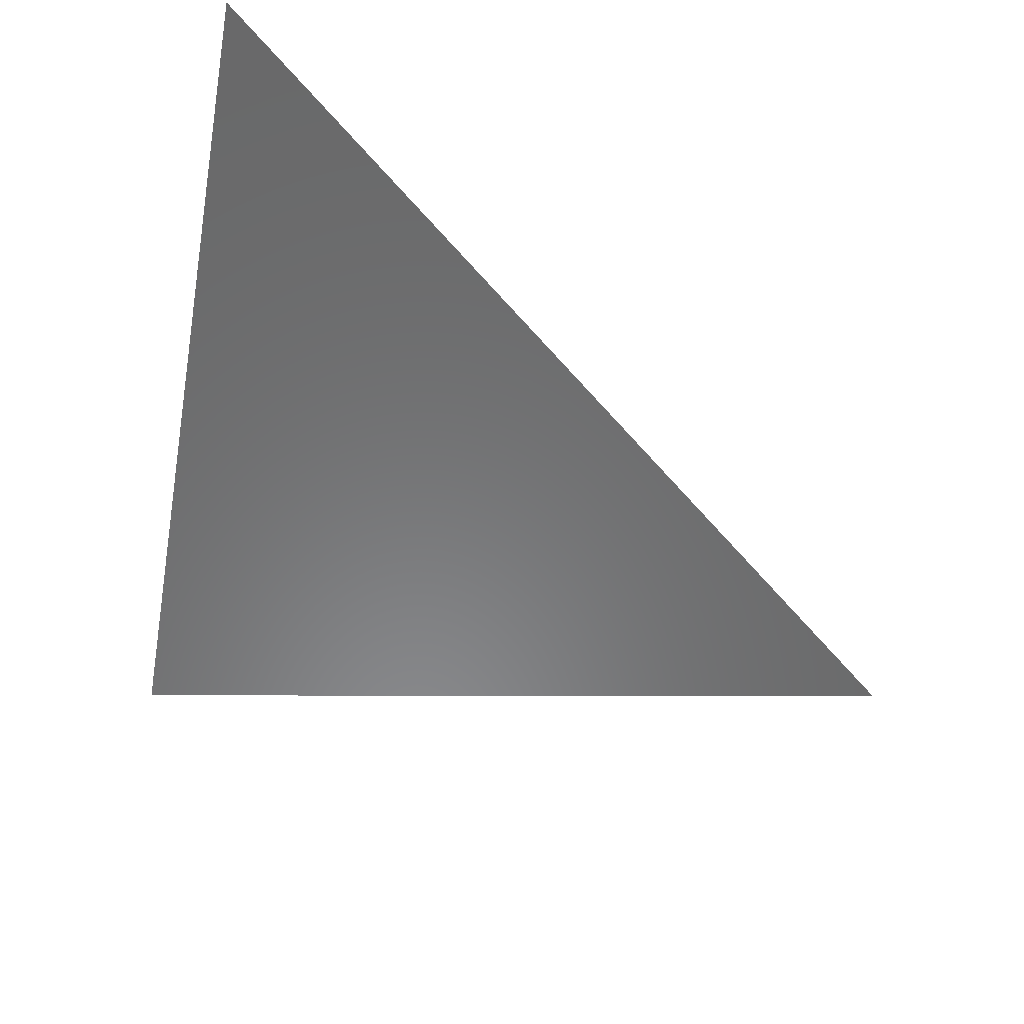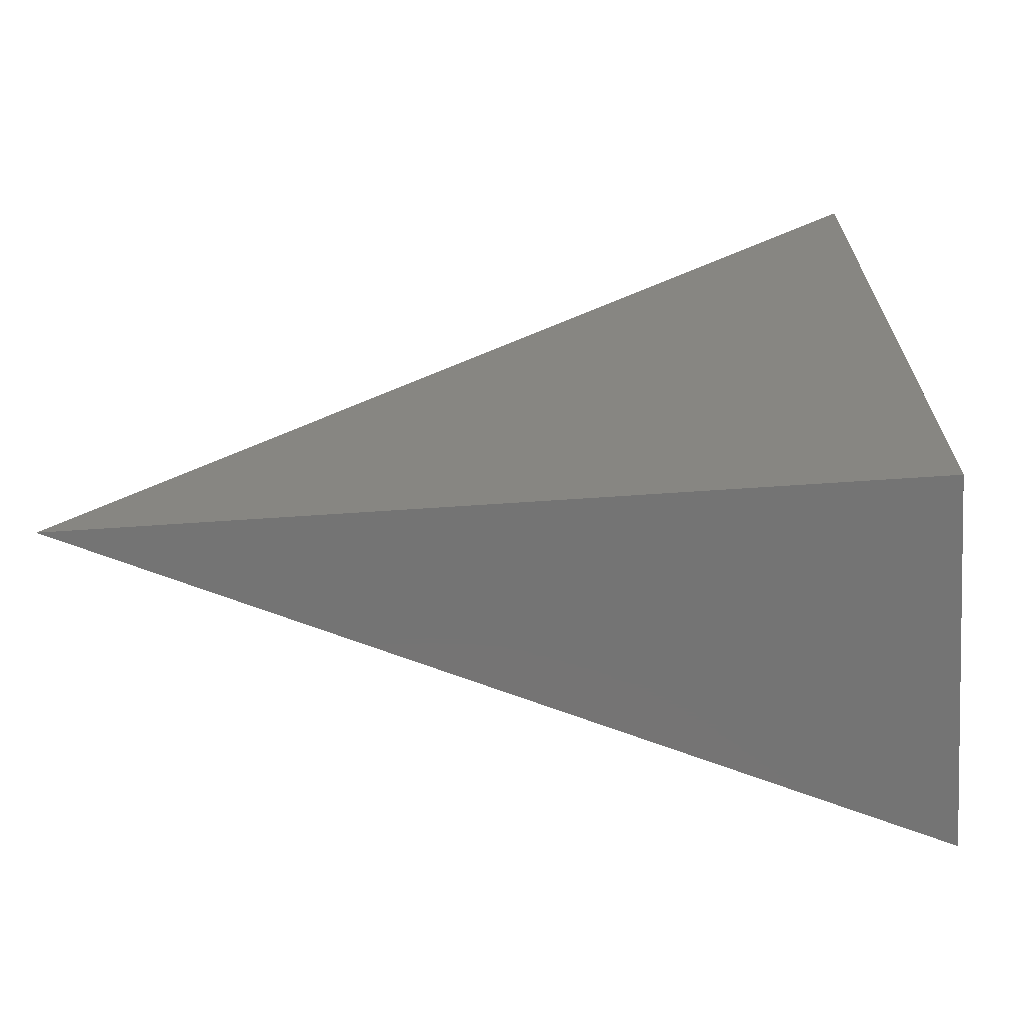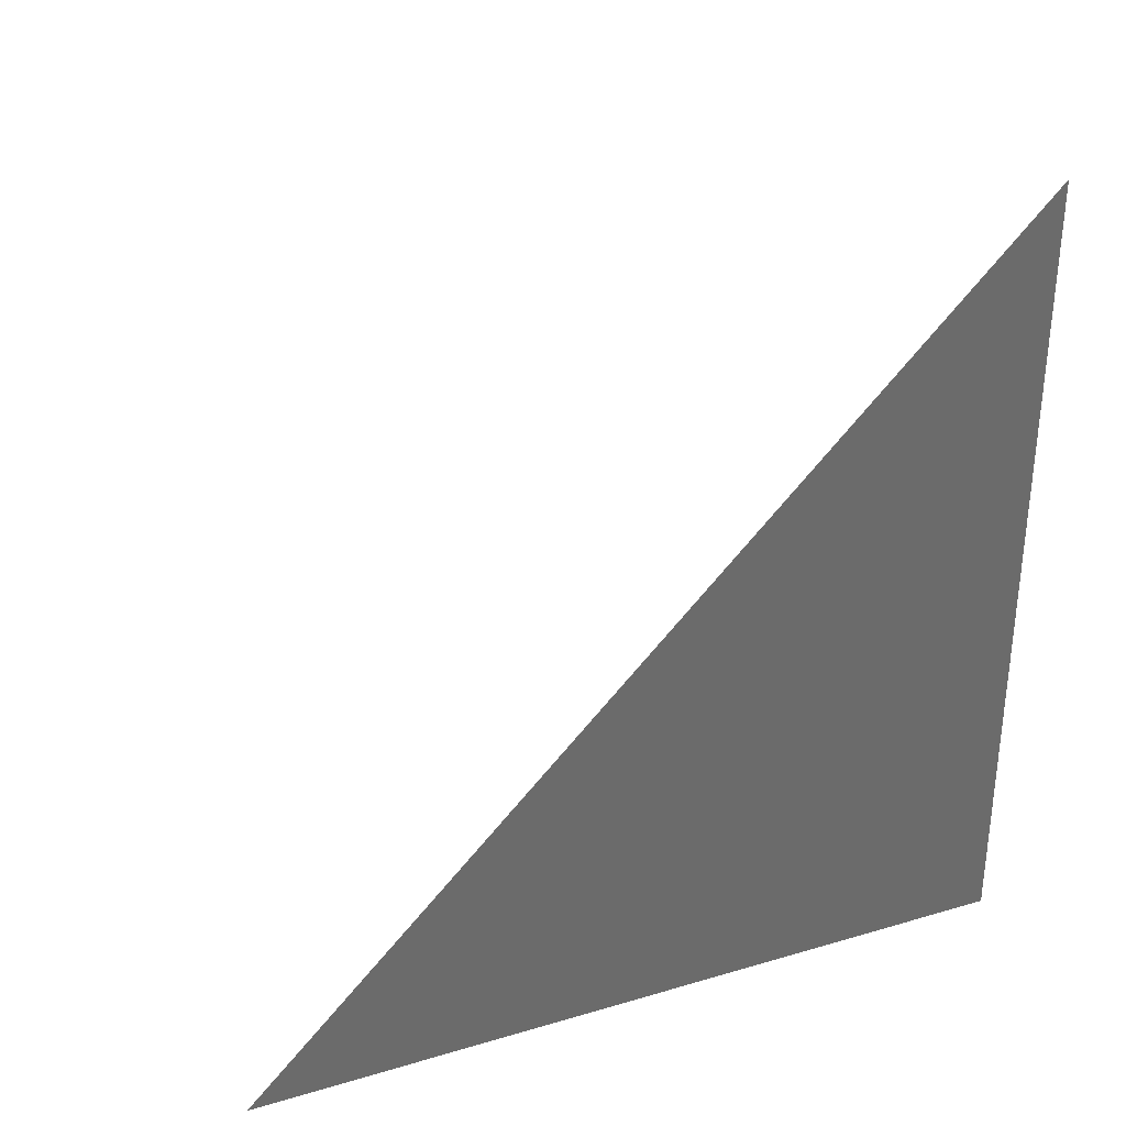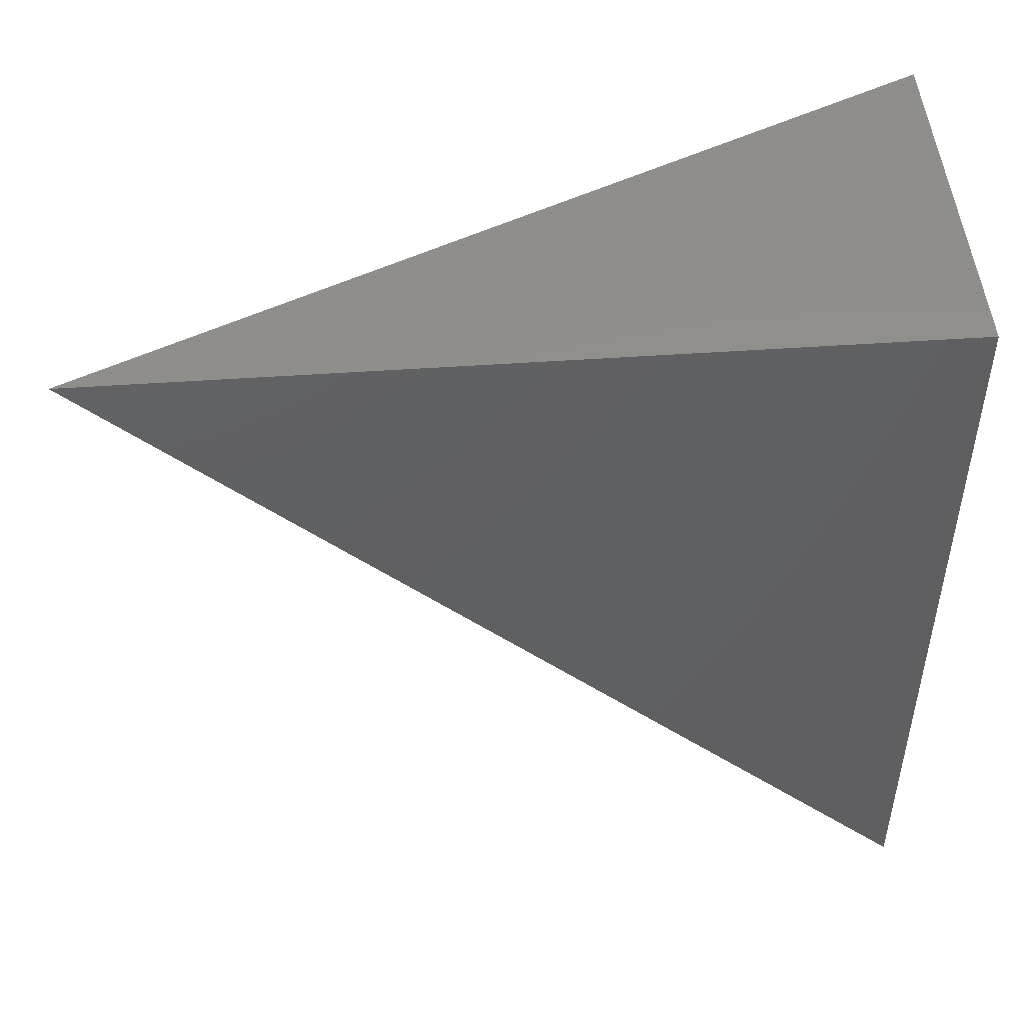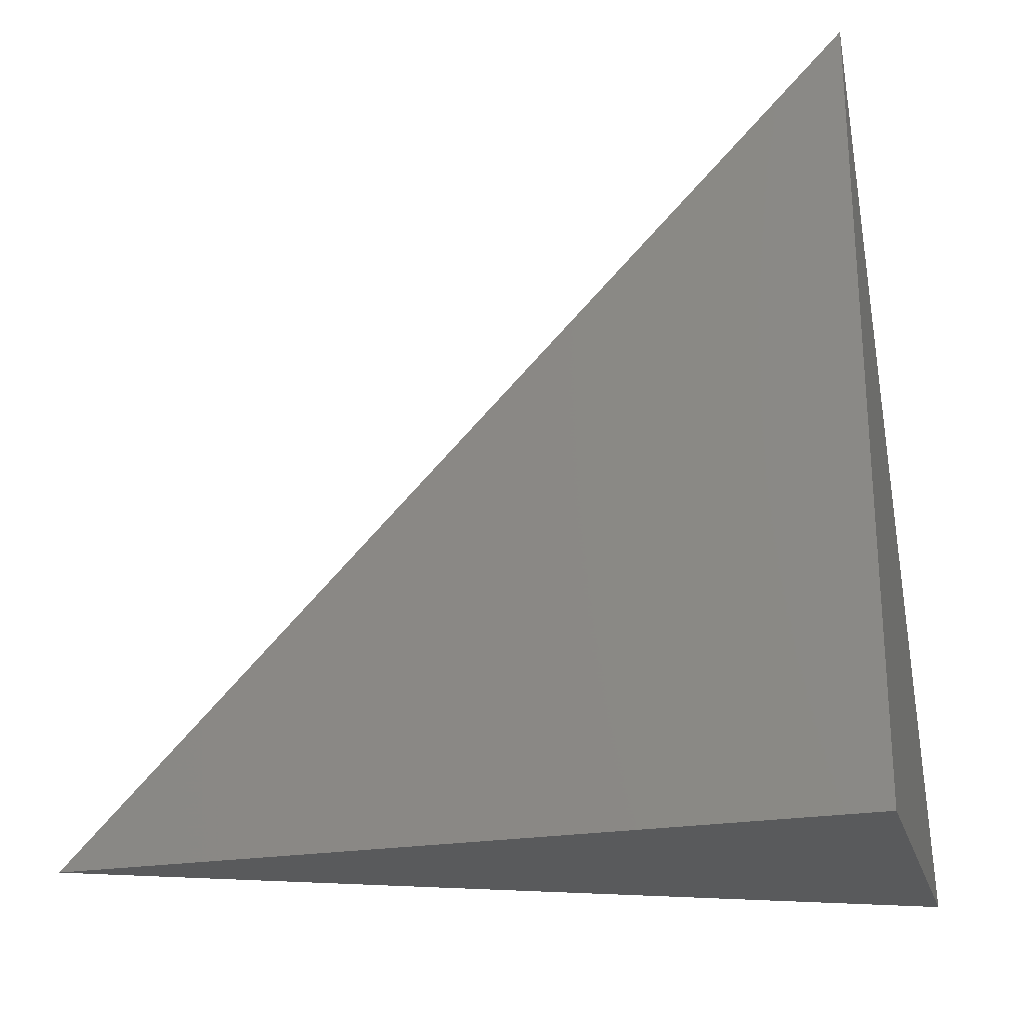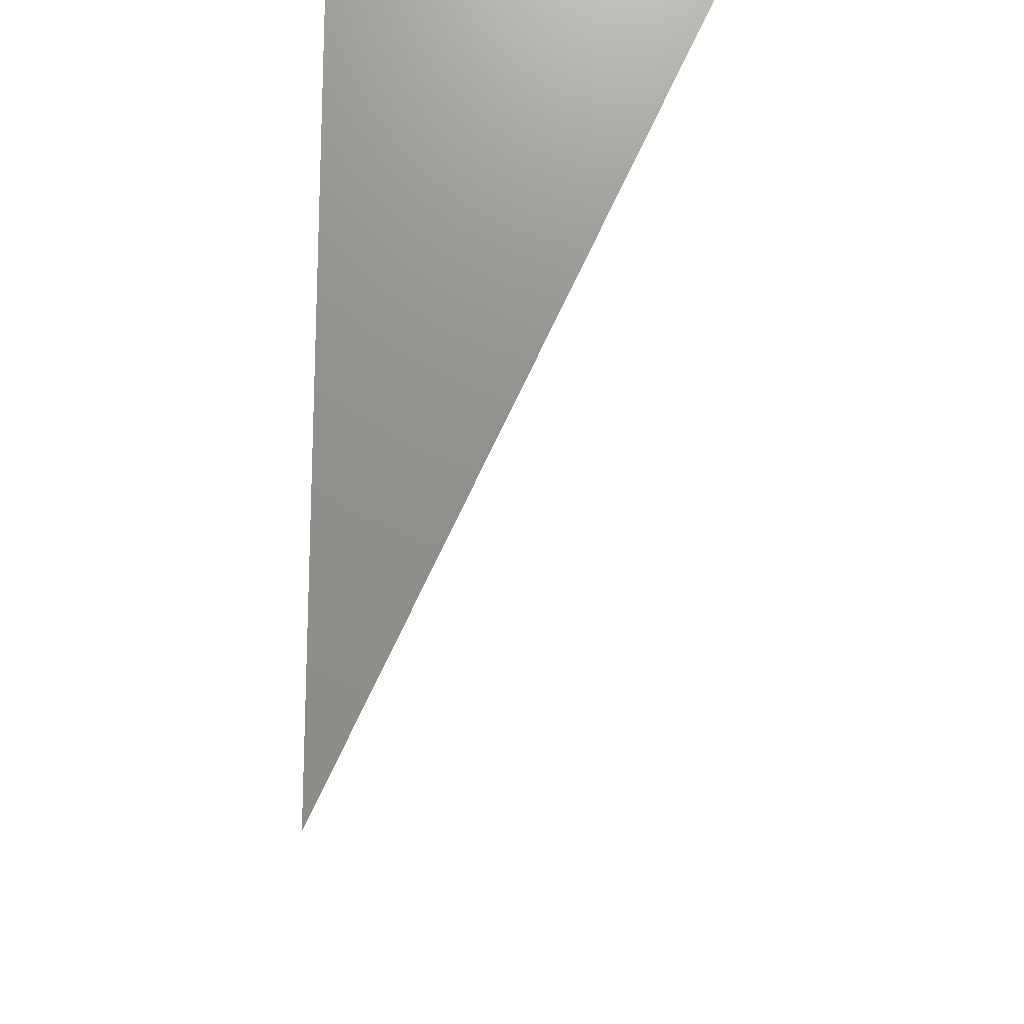
<metadata>
{"format":"stl","ext":"stl","renderer":"f3d","projection":"perspective","resolution":1024,"background":"white","views":[{"elev":56.7,"azim":-65.0,"up":"+Z"},{"elev":-66.5,"azim":93.9,"up":"+Z"},{"elev":32.5,"azim":67.7,"up":"+Z"},{"elev":48.2,"azim":85.5,"up":"+Y"},{"elev":-23.6,"azim":105.7,"up":"+Z"},{"elev":-17.0,"azim":178.0,"up":"+Y"}]}
</metadata>
<code>
# stl→obj: 4 verts, 4 faces
v 14 -128.6 15.29
v 14 -130.1 13.8
v 14 -128.6 13.8
v 13.32 -128.6 13.8
f 1 2 3
f 2 4 3
f 3 4 1
f 1 4 2

</code>
